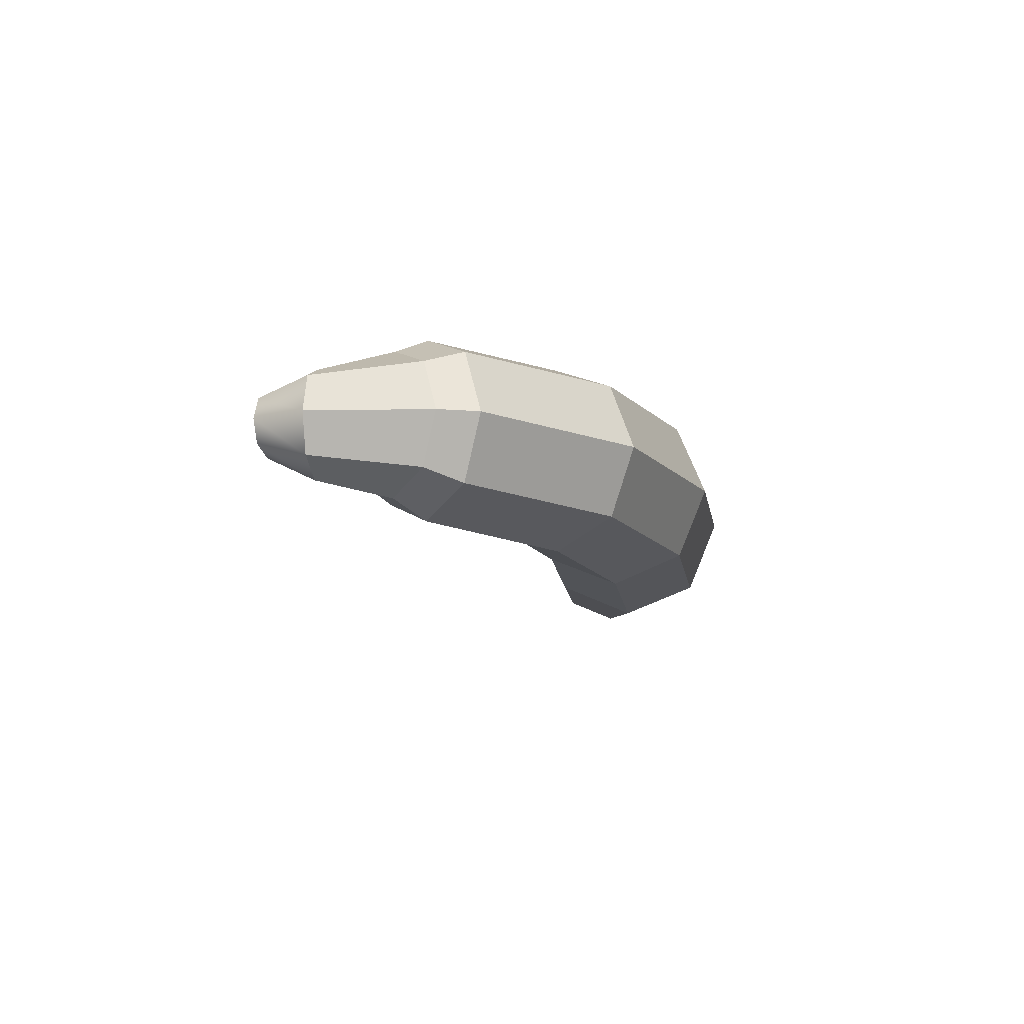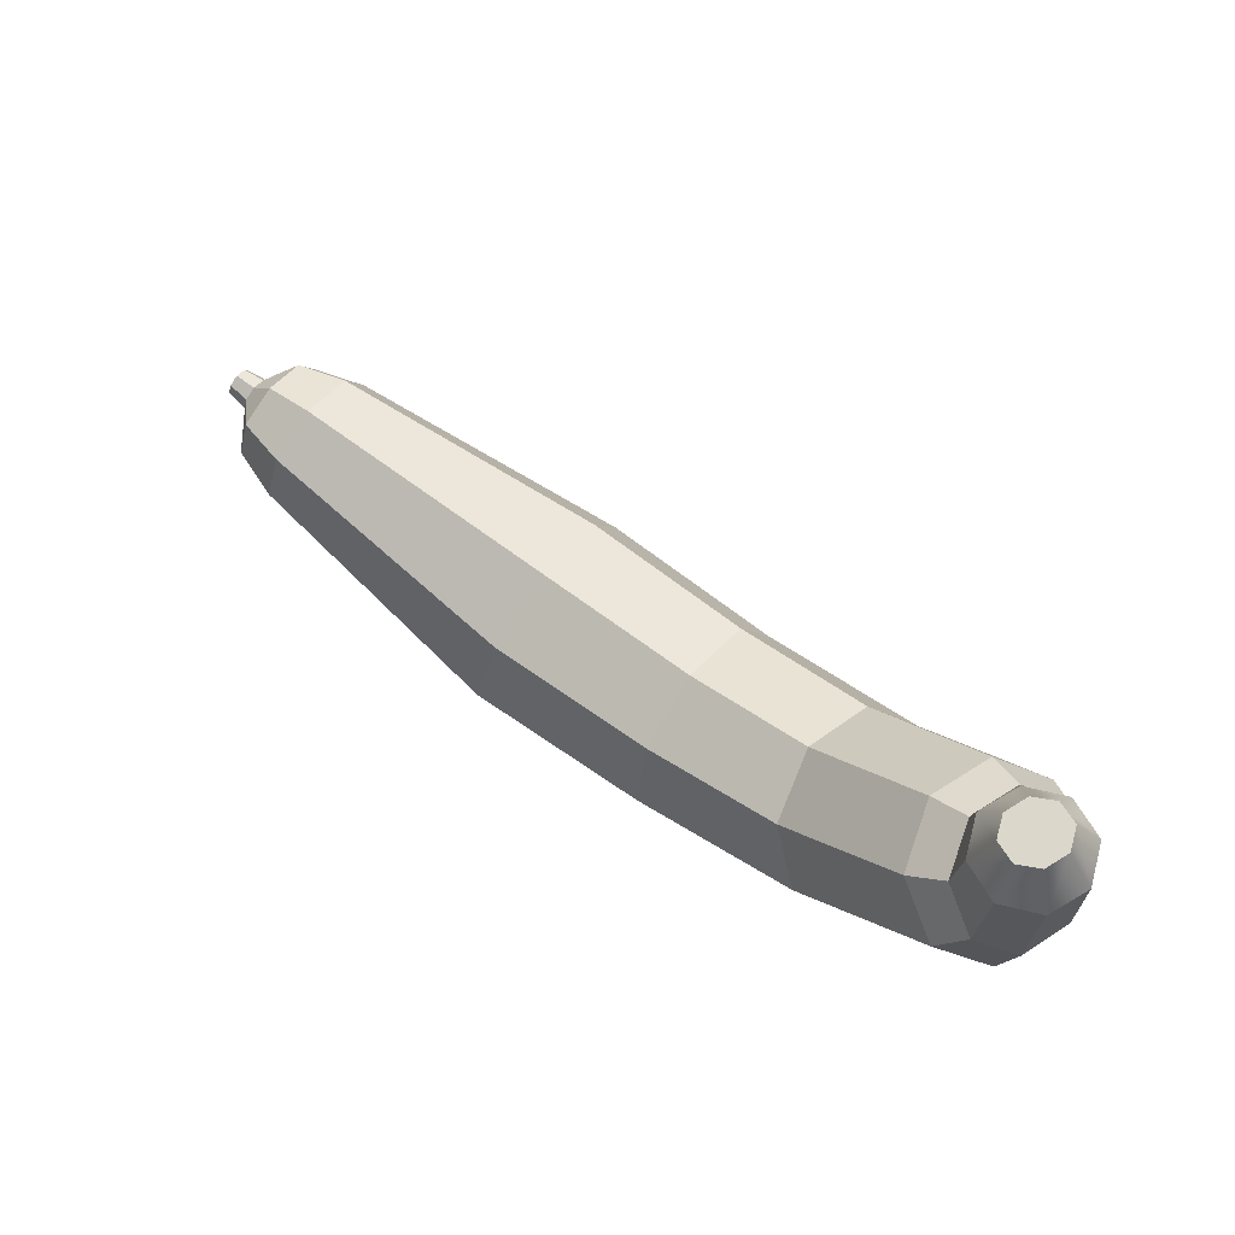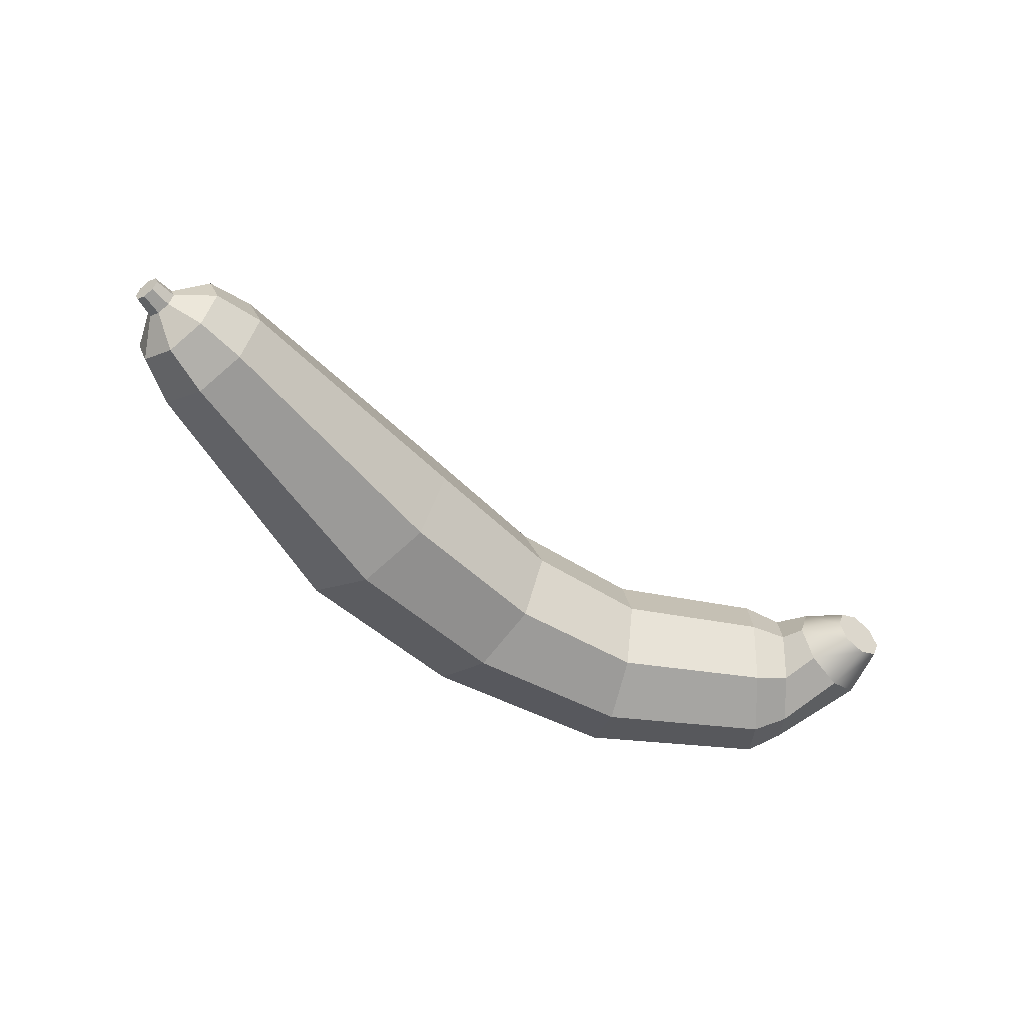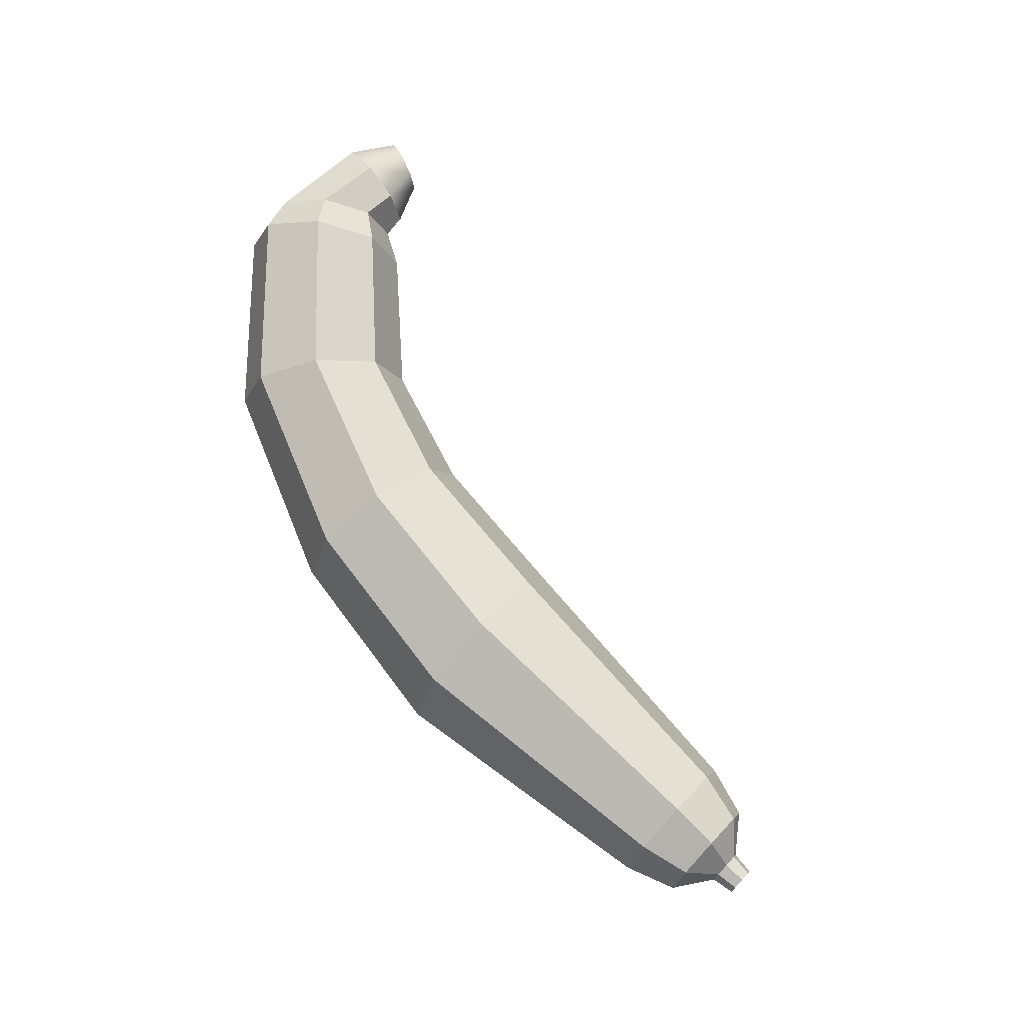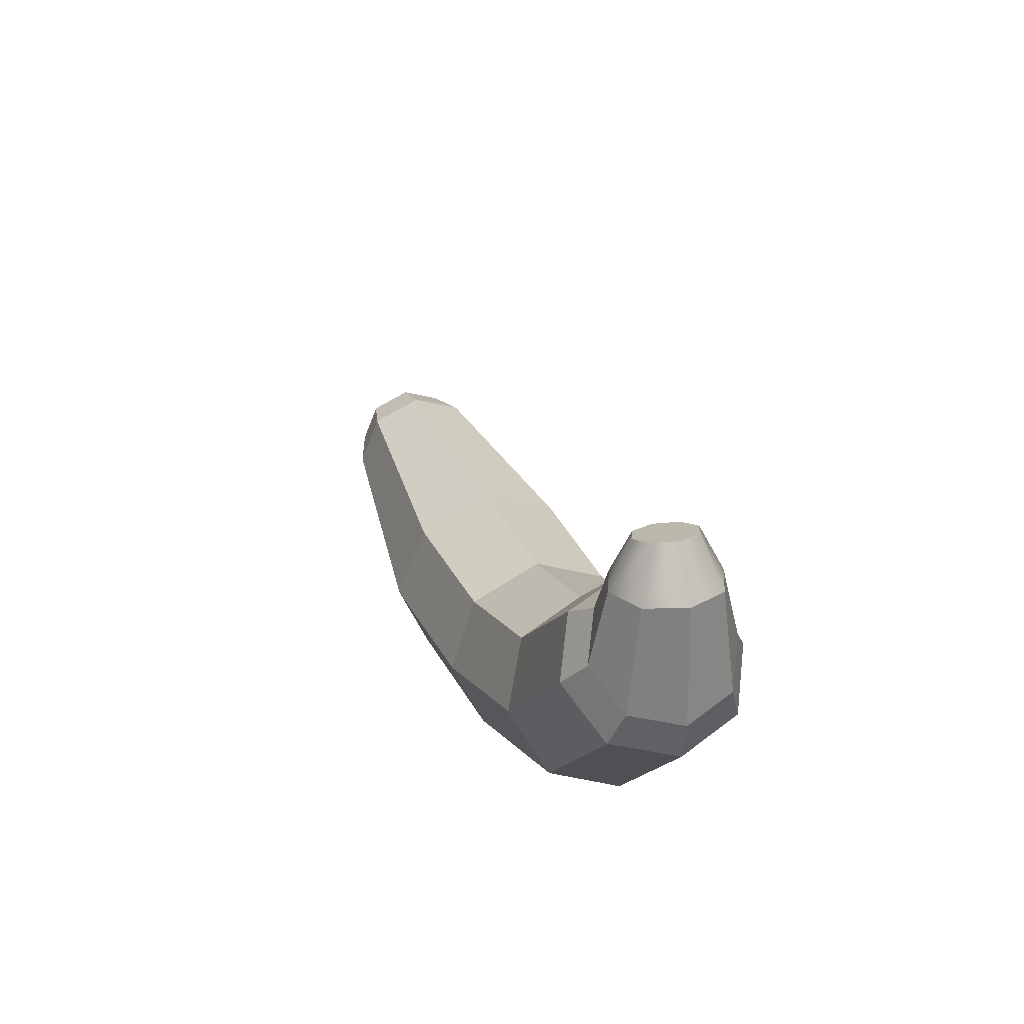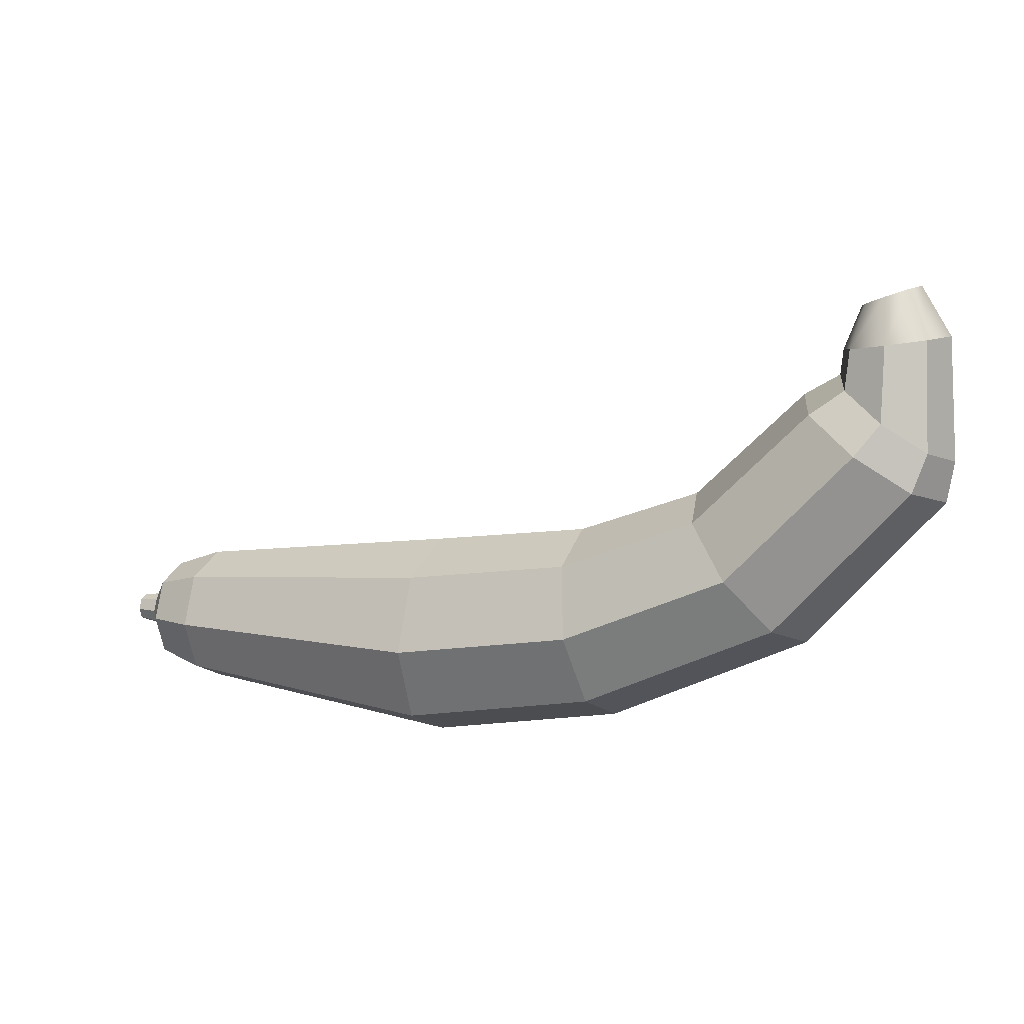
<metadata>
{"format":"obj","ext":"obj","renderer":"f3d","projection":"perspective","resolution":1024,"background":"white","views":[{"elev":-11.4,"azim":-91.0,"up":"+Z"},{"elev":72.4,"azim":-142.3,"up":"+Y"},{"elev":-51.0,"azim":125.2,"up":"+Z"},{"elev":72.1,"azim":42.9,"up":"+Z"},{"elev":33.9,"azim":-108.7,"up":"+Y"},{"elev":8.3,"azim":-156.3,"up":"+Y"}]}
</metadata>
<code>
v  -12.22 45.76 13.23
v  -8.185 45.18 11.54
v  -9.293 49.9 9.822
v  -11.52 50.68 10.8
v  -6.512 44.95 7.459
v  -8.369 49.58 7.459
v  -8.185 45.18 3.38
v  -9.293 49.9 5.095
v  -12.22 45.76 1.69
v  -11.52 50.68 4.116
v  -16.26 46.33 3.38
v  -13.76 51.46 5.095
v  -17.93 46.57 7.459
v  -14.68 51.78 7.459
v  -16.26 46.33 11.54
v  -13.76 51.46 9.822
v  83.1 8.274 7.459
v  83.1 8.748 6.314
v  83.1 9.893 5.84
v  83.1 9.893 9.077
v  83.1 11.04 6.314
v  83.1 11.51 7.459
v  83.1 11.04 8.603
v  83.1 8.748 8.603
v  -12.48 37.84 15.11
v  -8.053 40.95 12.87
v  -16.91 34.73 12.87
v  -18.75 33.44 7.459
v  -16.91 34.73 2.046
v  -12.48 37.84 -0.1955
v  -8.053 40.95 2.046
v  -6.218 42.23 7.459
v  -10.15 34.51 17
v  -4.63 38.39 14.2
v  -15.67 30.64 14.2
v  -17.96 29.03 7.459
v  -15.67 30.64 0.7128
v  -10.15 34.51 -2.081
v  -4.63 38.39 0.7128
v  -2.343 40 7.459
v  3.291 20.62 17.65
v  7.828 26.22 14.66
v  -1.246 15.03 14.66
v  -3.125 12.71 7.459
v  -1.246 15.03 0.2541
v  3.291 20.62 -2.73
v  7.828 26.22 0.2541
v  9.707 28.54 7.459
v  21.32 13 18.3
v  22.78 20.52 15.12
v  19.86 5.476 15.12
v  19.25 2.36 7.459
v  19.86 5.476 -0.2047
v  21.32 13 -3.379
v  22.78 20.52 -0.2047
v  23.38 23.64 7.459
v  41.32 9.893 18.94
v  41.32 18.01 15.58
v  41.32 1.771 15.58
v  41.32 -1.593 7.459
v  41.32 1.771 -0.6634
v  41.32 9.893 -4.028
v  41.32 18.01 -0.6634
v  41.32 21.38 7.459
v  56.8 9.893 17.12
v  56.8 16.72 14.29
v  56.8 3.061 14.29
v  56.8 0.2318 7.459
v  56.8 3.061 0.6273
v  56.8 9.893 -2.202
v  56.8 16.72 0.6273
v  56.8 19.55 7.459
v  72.29 9.893 15.29
v  72.29 15.43 13
v  72.29 4.352 13
v  72.29 2.057 7.459
v  72.29 4.352 1.918
v  72.29 9.893 -0.3771
v  72.29 15.43 1.918
v  72.29 17.73 7.459
v  77.72 9.893 13.47
v  77.72 14.14 11.71
v  77.72 5.643 11.71
v  77.72 3.882 7.459
v  77.72 5.643 3.209
v  77.72 9.893 1.448
v  77.72 14.14 3.209
v  77.72 15.9 7.459
v  80.64 9.893 9.418
v  80.64 11.28 8.844
v  80.64 8.507 8.844
v  80.64 7.933 7.459
v  80.64 8.507 6.073
v  80.64 9.893 5.499
v  80.64 11.28 6.073
v  80.64 11.85 7.459
g Cylinder001
f 1 2 3 4
f 2 5 6 3
f 5 7 8 6
f 7 9 10 8
f 9 11 12 10
f 11 13 14 12
f 13 15 16 14
f 15 1 4 16
f 17 18 19 20
f 19 21 22 20
f 22 23 20
f 24 17 20
f 3 6 8 16
f 8 10 12 16
f 12 14 16
f 4 3 16
f 2 1 25 26
f 1 15 27 25
f 15 13 28 27
f 13 11 29 28
f 11 9 30 29
f 9 7 31 30
f 7 5 32 31
f 5 2 26 32
f 26 25 33 34
f 25 27 35 33
f 27 28 36 35
f 28 29 37 36
f 29 30 38 37
f 30 31 39 38
f 31 32 40 39
f 32 26 34 40
f 34 33 41 42
f 33 35 43 41
f 35 36 44 43
f 36 37 45 44
f 37 38 46 45
f 38 39 47 46
f 39 40 48 47
f 40 34 42 48
f 42 41 49 50
f 41 43 51 49
f 43 44 52 51
f 44 45 53 52
f 45 46 54 53
f 46 47 55 54
f 47 48 56 55
f 48 42 50 56
f 50 49 57 58
f 49 51 59 57
f 51 52 60 59
f 52 53 61 60
f 53 54 62 61
f 54 55 63 62
f 55 56 64 63
f 56 50 58 64
f 58 57 65 66
f 57 59 67 65
f 59 60 68 67
f 60 61 69 68
f 61 62 70 69
f 62 63 71 70
f 63 64 72 71
f 64 58 66 72
f 66 65 73 74
f 65 67 75 73
f 67 68 76 75
f 68 69 77 76
f 69 70 78 77
f 70 71 79 78
f 71 72 80 79
f 72 66 74 80
f 74 73 81 82
f 73 75 83 81
f 75 76 84 83
f 76 77 85 84
f 77 78 86 85
f 78 79 87 86
f 79 80 88 87
f 80 74 82 88
f 82 81 89 90
f 81 83 91 89
f 83 84 92 91
f 84 85 93 92
f 85 86 94 93
f 86 87 95 94
f 87 88 96 95
f 88 82 90 96
f 90 89 20 23
f 89 91 24 20
f 91 92 17 24
f 92 93 18 17
f 93 94 19 18
f 94 95 21 19
f 95 96 22 21
f 96 90 23 22

</code>
